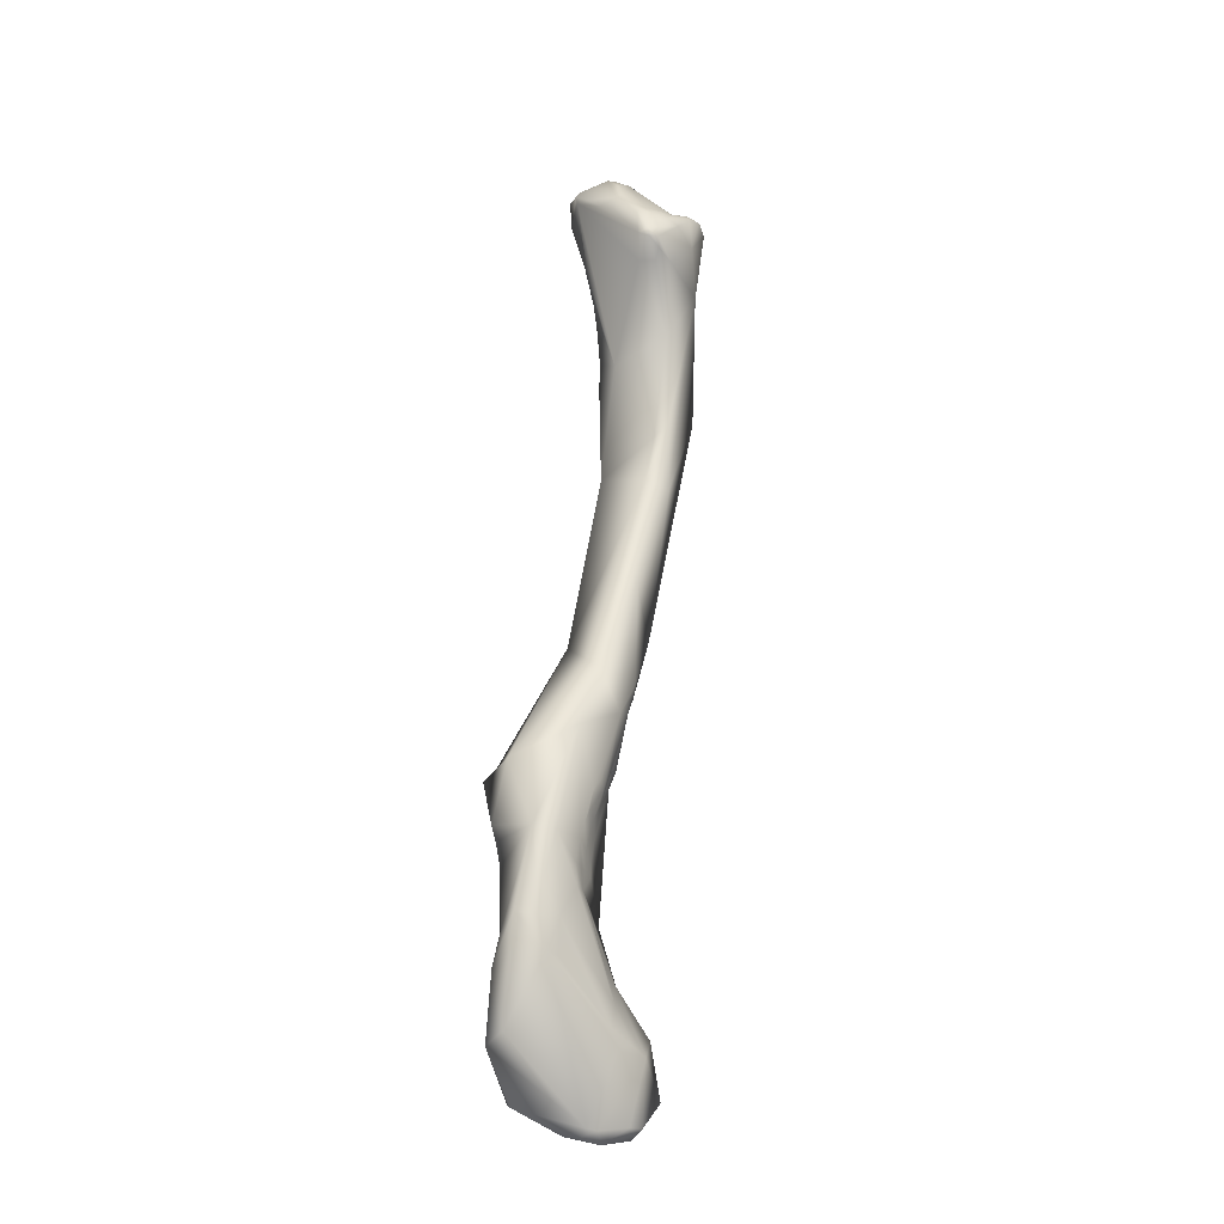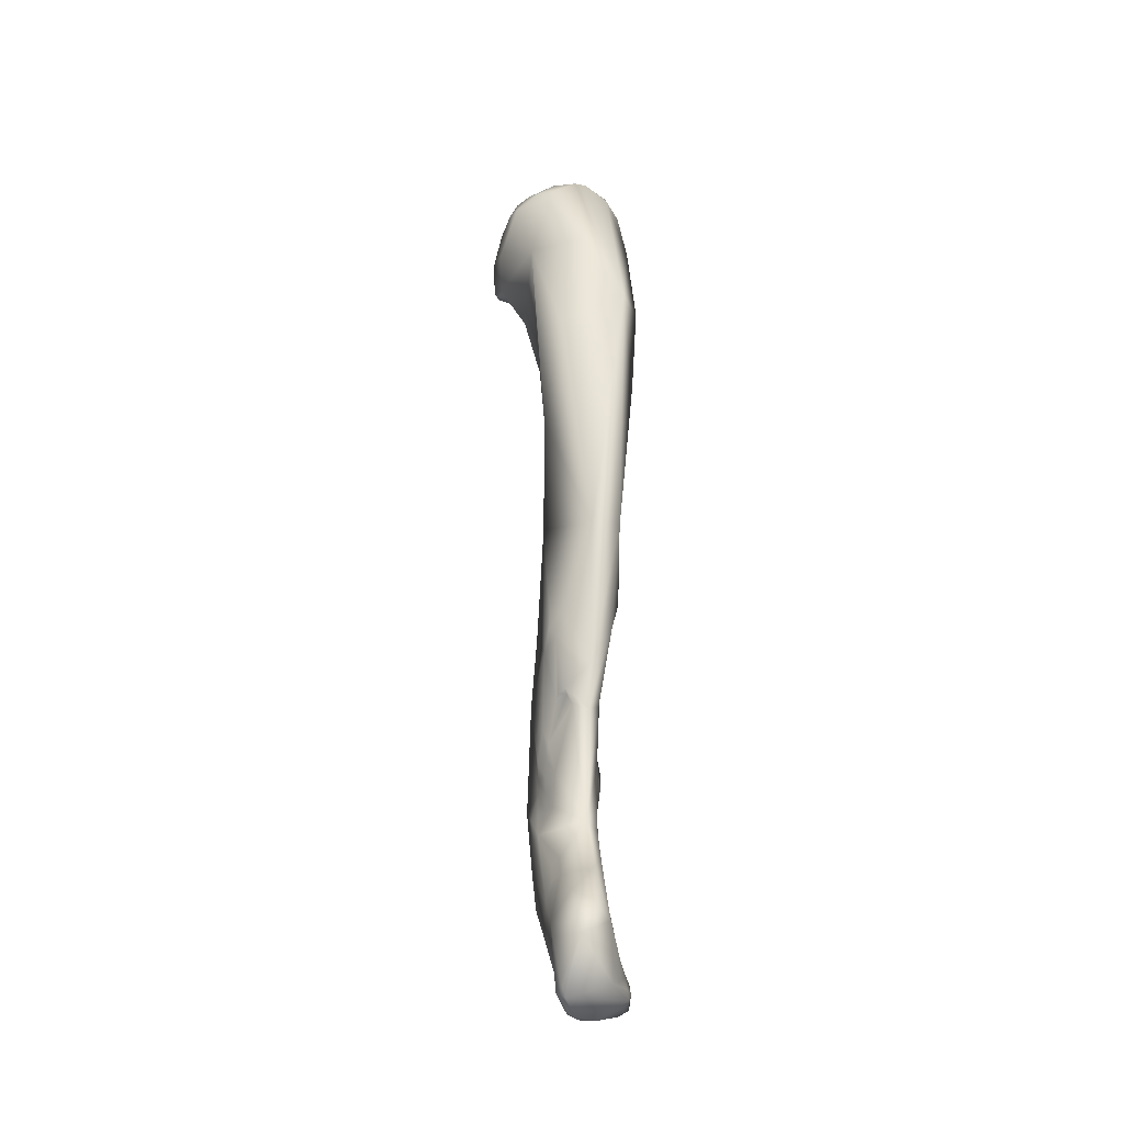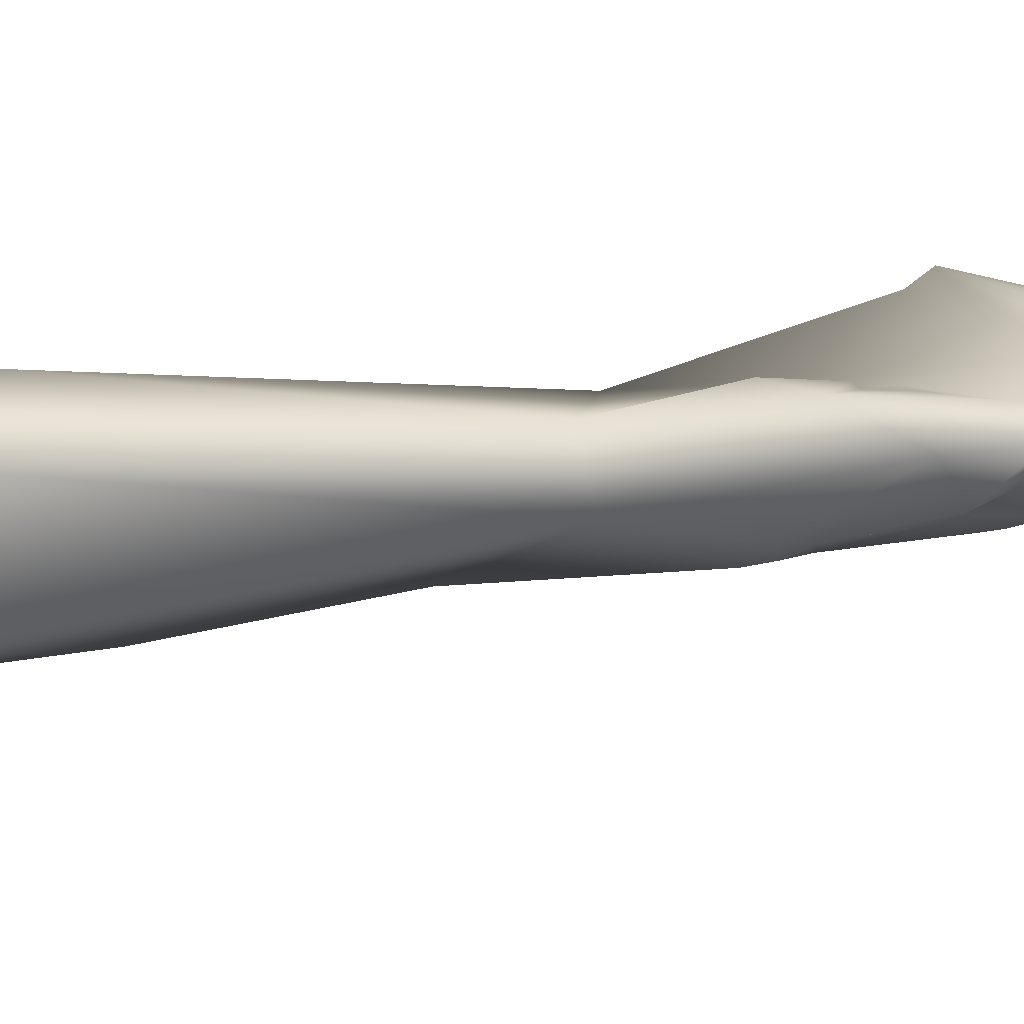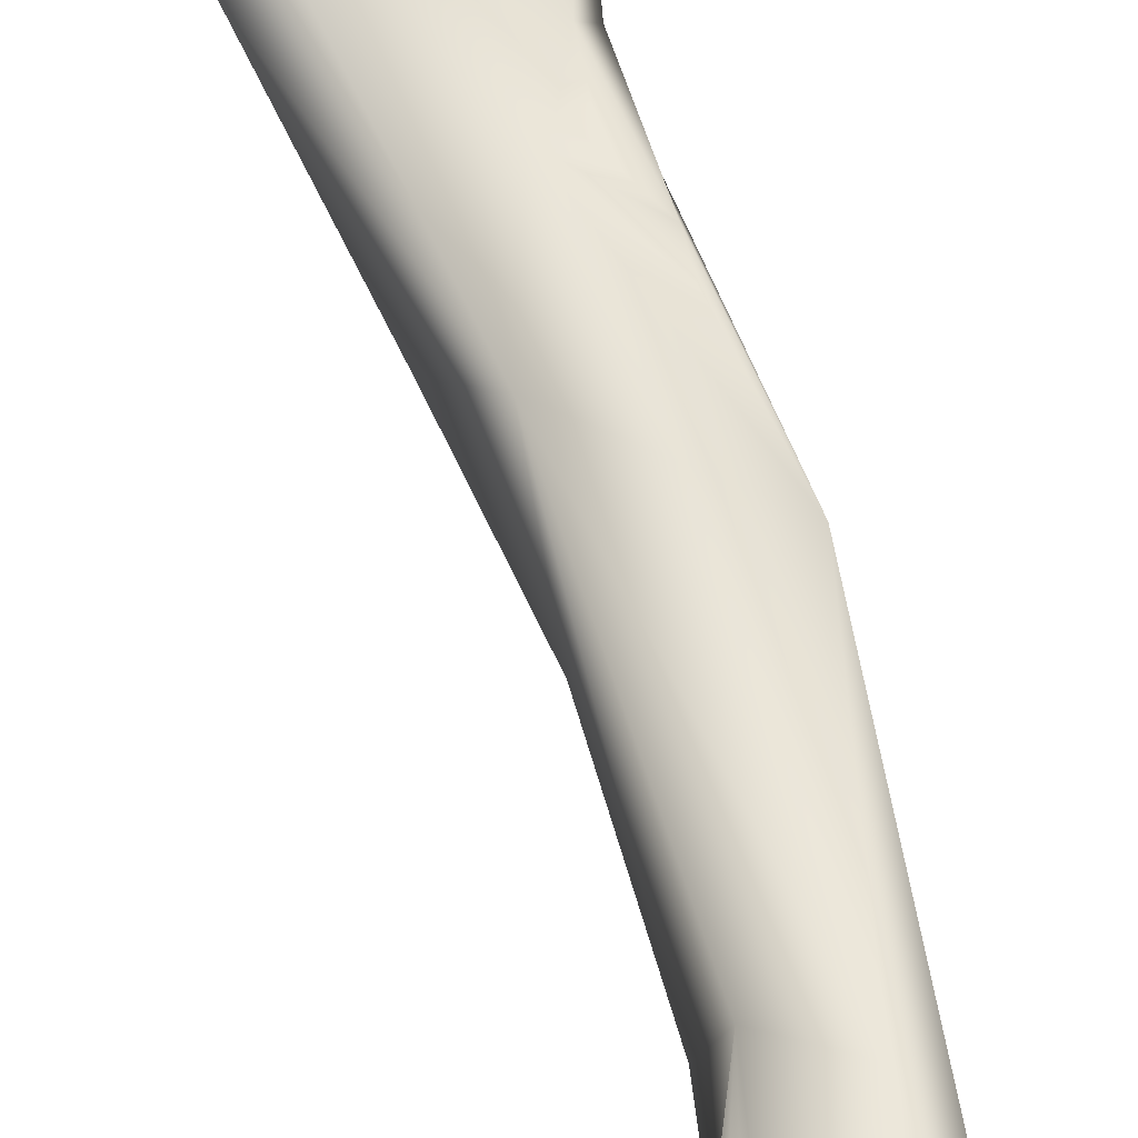
<metadata>
{"format":"obj","ext":"obj","renderer":"f3d","projection":"perspective","resolution":1024,"background":"white","views":[{"elev":-25.4,"azim":-62.9,"up":"+Z"},{"elev":-37.0,"azim":65.7,"up":"+Z"},{"elev":1.0,"azim":70.6,"up":"+Y"},{"elev":57.8,"azim":-1.8,"up":"+Y"}]}
</metadata>
<code>
v 0.00391 -0.006024 -0.05125
v 0.005725 0.003011 -0.04836
v 0.004654 -0.007081 -0.04353
v 0.005396 -0.009371 -0.04096
v 0.006325 -0.008825 -0.05277
v 0.000258 -0.006162 -0.07112
v -0.001087 -0.002997 -0.07019
v -0.003239 0.004046 -0.08168
v 0.006795 0.003682 -0.02957
v 0.007859 0.004497 -0.02995
v 0.00551 0.002935 -0.02873
v 0.003925 0.002321 -0.02765
v 0.002732 -0.001007 -0.02952
v 0.0123 0.005043 -0.04517
v 0.001946 -0.0109 -0.02688
v 0.009197 -0.01282 -0.01598
v 0.01457 -0.009405 -0.03674
v 0.01143 -0.002519 -0.07621
v -0.007906 -0.003661 -0.08788
v -0.002524 -0.004653 -0.09369
v 0.000978 -0.005318 -0.088
v -0.01702 0.006117 -0.1038
v -0.01367 0.00978 -0.1037
v -0.006385 0.00635 -0.1096
v -0.002187 0.004558 -0.09576
v 0.01126 0.00257 -0.075
v 0.007369 0.00405 -0.02644
v 0.008374 0.004772 -0.0283
v 0.006264 0.003276 -0.02626
v 0.005042 0.002709 -0.02664
v 0.004815 0.002668 -0.02495
v 0.002344 0.002089 -0.02169
v 0.003641 0.002281 -0.02316
v -0.004757 -0.00926 -0.01591
v 0.001195 0.002128 -0.01768
v -0.00042 0.00233 -0.01283
v -0.004374 0.002359 -0.000579
v 0.01781 0.001118 -0.02908
v 0.0136 0.00556 -0.02856
v -0.003968 -0.01187 -0.01625
v -0.002345 -0.01378 -0.01614
v 0.01288 -0.01072 -0.004821
v 0.01569 -0.005563 -0.01582
v 0.001639 -0.0158 -0.01178
v 0.007838 -0.01525 -0.005235
v 0.002723 -0.004143 -0.08928
v 0.00375 0.000605 -0.09818
v -0.01185 -0.002868 -0.09839
v -0.000101 -0.005 -0.09061
v -0.006924 -0.003701 -0.1055
v -0.008621 -0.003389 -0.1074
v -0.002214 -0.002716 -0.1027
v -0.005674 -0.003493 -0.1064
v 0.000981 -0.004095 -0.09246
v -0.01844 0.001135 -0.1151
v -0.01516 0.01115 -0.1062
v -0.01617 0.009002 -0.1134
v -0.008863 0.007574 -0.1129
v -0.006134 0.006107 -0.1128
v -0.008941 0.007842 -0.1111
v -0.004465 0.00518 -0.1103
v 0.00027 0.00354 -0.1037
v -0.000738 0.00438 -0.09763
v 0.002152 0.004105 -0.09445
v 0.005009 0.003867 -0.09128
v 0.005666 0.004735 -0.087
v 0.007702 0.004113 -0.02473
v 0.006221 0.003219 -0.0241
v 0.009546 0.004868 -0.02269
v 0.005239 0.001936 -0.01653
v -0.007423 -0.01036 -0.0124
v -0.007148 -0.01232 -0.01351
v 0.001974 0.004273 -0.008387
v 0.004225 0.004153 -0.0103
v -7e-06 0.002983 -0.0106
v 0.000813 0.0037 -0.009602
v 0.005214 0.001997 -0.01276
v -0.005982 -0.002934 -0.003917
v 0.000221 0.005927 -0.001391
v -0.004367 0.002658 0.000921
v -0.005112 -0.000262 -0.001339
v 0.01398 0.003879 -0.0144
v 0.01509 -0.004724 -0.001167
v 0.01562 -0.000751 -0.004275
v 0.01446 -0.006556 -0.000779
v -0.005226 -0.01309 -0.01479
v -0.006147 -0.01352 -0.01331
v 0.01107 -0.01238 -0.0028
v 0.01267 -0.01031 -0.002649
v 0.00522 -0.01546 -0.004243
v 0.001644 -0.0156 -0.006119
v -0.002501 -0.01533 -0.0097
v 0.007134 -0.01492 -0.003221
v 0.00896 -0.01343 -0.001982
v 0.000431 -0.00233 -0.1017
v 0.001813 0.00109 -0.1053
v -0.01038 -0.002174 -0.1153
v -0.01618 -0.001528 -0.1156
v -0.009665 -0.00252 -0.1128
v -0.008859 -0.002912 -0.1106
v -0.000594 -0.002249 -0.1021
v -0.000117 -0.001773 -0.1023
v -0.005178 -0.002655 -0.1089
v -0.001202 -0.002778 -0.1019
v -0.006558 -0.002377 -0.1112
v -0.01759 0.000503 -0.128
v -0.01942 0.003217 -0.1276
v -0.01741 -8e-06 -0.1237
v -0.01601 0.007166 -0.1289
v -0.01538 0.007901 -0.1195
v -0.01583 0.008443 -0.1158
v -0.01201 0.0094 -0.1119
v -0.01078 0.008892 -0.1117
v -0.01292 0.009473 -0.1133
v -0.01434 0.009298 -0.1135
v -0.01181 0.008823 -0.1151
v -0.005844 0.005921 -0.1158
v -0.004459 0.005055 -0.1135
v 0.001037 0.000774 -0.125
v 0.000982 0.004024 -0.09843
v 0.008658 0.004174 -0.02266
v 0.006791 0.003099 -0.02014
v 0.00798 0.003282 -0.0183
v 0.009977 0.00473 -0.02043
v 0.006446 0.002519 -0.01671
v -0.006878 -0.005445 -0.005618
v -0.007412 -0.01225 -0.01213
v -0.007272 -0.01023 -0.007886
v 0.004291 0.006148 -0.00226
v 0.005546 0.004382 -0.009209
v 0.005712 0.003233 -0.0107
v 0.007076 0.002893 -0.01424
v 0.006853 0.003493 -0.01039
v -0.006324 -0.005982 -0.003254
v -0.000129 0.005848 0.001747
v 0.00177 0.006176 0.001285
v -0.001836 0.005102 0.001935
v -0.00143 0.00408 0.003273
v -0.003108 0.002561 0.00263
v -0.002076 -0.002223 0.004138
v 0.009883 0.004526 -0.01817
v 0.009321 0.00425 -0.01341
v 0.00961 0.004332 -0.01584
v 0.007985 0.004377 -0.009565
v 0.008891 0.004251 -0.01113
v 0.01257 0.002881 -0.004307
v 0.008244 0.004721 -0.006284
v 0.01495 -0.000806 -0.002966
v 0.01388 -0.004495 -0.000651
v 0.01385 0.000612 -0.003359
v 0.01233 -0.009991 -0.000856
v 0.01189 -0.008269 -0.000376
v 0.01302 -0.006346 -0.000317
v -0.004665 -0.01449 -0.01088
v 0.004091 -0.0149 -0.003966
v 0.002199 -0.01467 -0.004719
v -0.004304 -0.01413 -0.008745
v 0.005791 -0.01257 -0.001995
v 0.004624 -0.01388 -0.002815
v 0.008919 -0.01153 -0.000988
v 0.000462 -0.001133 -0.1042
v -0.008275 -0.001925 -0.1195
v -0.01022 -0.002246 -0.1194
v -0.01229 -0.002464 -0.1192
v -0.007987 -0.001923 -0.1163
v -0.01155 -0.002424 -0.1228
v -0.01432 -0.001286 -0.1276
v -0.007467 -0.002213 -0.1137
v -0.00508 -0.001654 -0.1139
v -0.01566 -2e-05 -0.1327
v -0.01764 0.007517 -0.1347
v -0.01659 0.006221 -0.1433
v -0.0159 0.008139 -0.1338
v -0.01477 0.007984 -0.1287
v -0.01464 0.008362 -0.1316
v -0.01326 0.008281 -0.1192
v -0.01317 0.00789 -0.1236
v -0.01116 0.00834 -0.1185
v -0.008002 0.007011 -0.1193
v -0.004054 0.004766 -0.1167
v -0.004848 0.005483 -0.1197
v -0.003365 0.004826 -0.1238
v -0.005708 -0.001587 -0.1165
v -0.009734 -0.002379 -0.1229
v -0.006054 -0.001609 -0.1197
v 0.006426 -0.000405 -0.1358
v -0.000603 -0.002672 -0.1341
v -0.002399 -0.002059 -0.1304
v -0.001425 0.004429 -0.1294
v 0.008348 0.003594 -0.01616
v -0.006079 -0.01216 -0.008294
v -0.006153 -0.01316 -0.00989
v -0.005865 -0.01104 -0.006816
v 0.006853 0.004479 -0.008709
v 0.006256 0.005491 -0.000659
v -0.004569 -0.006462 -0.001419
v -0.003796 -0.004989 0.001117
v 0.001982 0.004637 0.002965
v 0.000288 0.000758 0.004588
v 0.002195 0.002952 0.004255
v -0.00212 -0.004083 0.003128
v -0.000482 -0.001955 0.004335
v 0.01095 0.0018 -0.001815
v 0.009372 0.001352 -4.4e-05
v 0.01236 -0.000533 -0.001877
v 0.01107 -0.006269 -0.000316
v 0.01058 -0.000984 -0.000294
v 0.01032 -0.0101 -0.000612
v 0.009638 -0.00815 -0.000475
v -0.001981 -0.01373 -0.006559
v 0.002972 -0.01338 -0.003464
v -0.004216 -0.01292 -0.007112
v 0.007086 -0.01105 -0.001239
v 0.004171 -0.01186 -0.002531
v -0.003099 -0.00392 -0.1377
v -0.00398 -0.003968 -0.1413
v -0.01265 -0.001528 -0.1321
v -0.01396 -0.000767 -0.133
v -0.002652 -0.00427 -0.1441
v -0.0039 4.2e-05 -0.1546
v -0.01197 0.01074 -0.1435
v -0.01365 0.01059 -0.1442
v -0.01215 0.009474 -0.138
v -0.01234 0.008277 -0.1288
v -0.01073 0.008564 -0.1345
v -0.01052 0.007968 -0.1231
v -0.006829 0.006585 -0.1237
v -0.005137 0.006354 -0.1294
v -0.004486 -0.002522 -0.1307
v 0.009563 0.000589 -0.1457
v 0.007071 -0.004415 -0.1407
v 0.01032 -0.002412 -0.1432
v 0.00281 -0.005788 -0.1441
v -0.002678 -0.003066 -0.1342
v -0.003029 0.00595 -0.1347
v -0.001898 -0.006133 0.001813
v 0.001425 -0.0018 0.004204
v 0.003548 0.00038 0.003734
v 0.006047 -0.006571 -4.3e-05
v -0.000453 -0.005151 -0.1429
v -0.002537 -0.001082 -0.1547
v -0.002965 0.001301 -0.1555
v -0.007643 0.009843 -0.1515
v -0.002626 0.007206 -0.1428
v -0.004011 0.009022 -0.1455
v -0.004485 0.01031 -0.1479
v -0.006493 0.01107 -0.1508
v -0.007071 0.007804 -0.1348
v -0.008896 0.007828 -0.1292
v 5.9e-05 0.006239 -0.1448
v -0.000973 0.007784 -0.1485
v 0.000824 0.006402 -0.15
v 0.002441 0.004297 -0.1516
v 0.01033 -0.004391 -0.1488
v 0.001061 -0.004132 -0.154
v 0.003886 -0.004698 -0.1536
v 0.003048 -0.002059 0.00348
v -0.000667 -0.000514 -0.1563
v -0.00267 0.004285 -0.1551
v -0.000712 0.00821 -0.1522
v -0.001837 0.007653 -0.1461
v -0.00258 0.009567 -0.1502
v -0.000683 0.008049 -0.1504
v 0.002821 -0.003338 -0.1554
f 3 2 1
f 1 4 3
f 6 5 1
f 7 6 1
f 4 1 5
f 1 8 7
f 8 1 2
f 10 2 9
f 2 12 11
f 2 11 9
f 2 13 12
f 2 3 13
f 14 2 10
f 14 8 2
f 3 15 13
f 4 15 3
f 16 15 4
f 5 16 4
f 16 5 17
f 18 17 5
f 6 18 5
f 7 19 6
f 6 19 20
f 21 18 6
f 21 6 20
f 7 8 19
f 22 19 8
f 8 23 22
f 8 24 23
f 8 25 24
f 26 25 8
f 8 14 26
f 28 9 27
f 9 28 10
f 9 11 29
f 9 29 27
f 14 10 28
f 11 12 30
f 29 11 30
f 12 31 30
f 13 32 12
f 33 12 32
f 31 12 33
f 13 15 34
f 13 35 32
f 13 36 35
f 13 37 36
f 13 34 37
f 26 14 38
f 38 14 39
f 14 28 39
f 40 34 15
f 40 15 41
f 16 41 15
f 16 43 42
f 44 41 16
f 43 16 17
f 45 16 42
f 44 16 45
f 17 18 38
f 43 17 38
f 46 18 21
f 18 46 47
f 18 47 26
f 26 38 18
f 48 19 22
f 20 19 48
f 49 21 20
f 20 51 50
f 51 20 48
f 20 53 52
f 50 53 20
f 54 49 20
f 20 52 54
f 46 21 49
f 22 55 48
f 57 22 56
f 55 22 57
f 23 56 22
f 24 56 23
f 24 59 58
f 58 60 24
f 56 24 60
f 62 61 24
f 63 62 24
f 63 24 25
f 59 24 61
f 63 25 64
f 65 64 25
f 25 66 65
f 26 66 25
f 26 65 66
f 47 65 26
f 68 67 27
f 27 29 68
f 67 28 27
f 67 69 28
f 39 28 69
f 31 68 29
f 31 29 30
f 68 31 33
f 33 32 70
f 32 35 70
f 70 68 33
f 34 71 37
f 34 72 71
f 72 34 40
f 74 35 73
f 35 36 75
f 75 76 35
f 35 76 73
f 77 35 74
f 35 77 70
f 75 36 37
f 78 37 71
f 79 75 37
f 79 37 80
f 37 78 81
f 80 37 81
f 39 82 38
f 38 84 83
f 84 38 82
f 38 85 43
f 83 85 38
f 69 82 39
f 86 40 41
f 72 40 86
f 87 41 44
f 41 87 86
f 42 88 45
f 43 85 42
f 89 42 85
f 88 42 89
f 44 45 90
f 91 44 90
f 91 92 44
f 92 87 44
f 45 94 93
f 88 94 45
f 90 45 93
f 54 47 46
f 49 54 46
f 95 47 54
f 65 47 96
f 47 95 96
f 48 98 97
f 98 48 55
f 48 97 99
f 48 99 51
f 51 53 50
f 51 99 100
f 51 100 53
f 102 101 52
f 52 53 103
f 54 52 104
f 101 104 52
f 52 103 102
f 53 100 105
f 53 105 103
f 54 104 95
f 55 107 106
f 108 98 55
f 110 109 55
f 107 55 109
f 106 108 55
f 110 55 111
f 57 111 55
f 56 113 112
f 114 56 112
f 115 56 114
f 57 56 115
f 56 60 113
f 115 111 57
f 58 117 116
f 59 117 58
f 116 60 58
f 117 59 118
f 59 61 118
f 116 113 60
f 118 61 62
f 62 119 118
f 62 63 120
f 65 62 120
f 96 119 62
f 96 62 65
f 63 64 120
f 120 64 65
f 69 67 121
f 67 68 121
f 68 70 122
f 123 68 122
f 121 68 123
f 69 124 82
f 124 69 121
f 77 125 70
f 70 125 122
f 78 71 126
f 71 72 127
f 71 127 128
f 126 71 128
f 86 87 72
f 127 72 87
f 74 73 79
f 73 76 79
f 130 74 129
f 79 129 74
f 77 74 130
f 75 79 76
f 77 130 131
f 133 132 77
f 133 77 131
f 132 125 77
f 134 78 126
f 81 78 134
f 136 79 135
f 79 136 129
f 79 137 135
f 80 137 79
f 137 80 138
f 80 139 138
f 134 80 81
f 140 80 134
f 139 80 140
f 124 141 82
f 143 142 82
f 145 144 82
f 82 146 84
f 141 143 82
f 142 145 82
f 82 147 146
f 144 147 82
f 84 148 83
f 149 83 148
f 85 83 149
f 84 150 148
f 146 150 84
f 85 151 89
f 151 85 152
f 152 85 153
f 85 149 153
f 87 154 127
f 154 87 92
f 151 88 89
f 88 151 94
f 91 90 155
f 93 155 90
f 157 91 156
f 91 157 92
f 91 155 156
f 157 154 92
f 93 94 158
f 93 159 155
f 158 159 93
f 94 151 160
f 94 160 158
f 101 95 104
f 95 101 102
f 96 95 161
f 161 95 102
f 119 96 161
f 97 163 162
f 164 97 98
f 163 97 164
f 162 165 97
f 99 97 165
f 98 167 166
f 98 166 164
f 167 98 108
f 100 99 168
f 99 165 168
f 168 105 100
f 161 102 103
f 103 105 169
f 169 161 103
f 169 105 168
f 170 106 107
f 108 106 167
f 106 170 167
f 109 171 107
f 171 172 107
f 107 172 170
f 173 171 109
f 110 174 109
f 175 173 109
f 109 174 175
f 176 110 111
f 177 174 110
f 177 110 176
f 111 115 176
f 116 112 113
f 114 112 116
f 115 114 116
f 115 116 178
f 115 178 176
f 178 116 117
f 178 117 179
f 118 180 117
f 117 181 179
f 181 117 180
f 118 119 180
f 182 181 119
f 169 183 119
f 185 184 119
f 185 119 183
f 161 169 119
f 119 187 186
f 188 187 119
f 188 119 184
f 189 182 119
f 189 119 186
f 181 180 119
f 123 124 121
f 122 125 123
f 132 123 125
f 190 123 132
f 141 124 123
f 123 190 141
f 126 128 134
f 128 127 191
f 154 192 127
f 127 192 191
f 134 128 193
f 191 193 128
f 194 130 129
f 129 147 194
f 129 195 147
f 136 195 129
f 131 130 194
f 194 133 131
f 132 145 142
f 132 142 190
f 132 144 145
f 133 144 132
f 133 194 144
f 134 193 196
f 134 197 140
f 196 197 134
f 198 136 135
f 138 135 137
f 198 135 138
f 198 195 136
f 138 140 199
f 200 198 138
f 138 139 140
f 199 200 138
f 197 201 140
f 201 202 140
f 140 202 199
f 141 190 143
f 190 142 143
f 144 194 147
f 147 195 146
f 146 204 203
f 146 195 204
f 146 205 150
f 146 203 205
f 150 205 148
f 149 148 205
f 206 153 149
f 205 207 149
f 206 149 207
f 151 152 208
f 208 160 151
f 208 152 209
f 209 152 206
f 152 153 206
f 154 157 192
f 156 155 159
f 156 210 157
f 211 210 156
f 159 211 156
f 157 212 191
f 191 192 157
f 210 212 157
f 214 158 213
f 211 159 158
f 211 158 214
f 158 160 213
f 213 160 208
f 184 185 162
f 163 184 162
f 185 165 162
f 184 163 164
f 164 166 184
f 185 183 165
f 168 165 183
f 215 166 167
f 215 184 166
f 167 216 215
f 216 167 217
f 167 218 217
f 167 170 218
f 183 169 168
f 219 216 170
f 220 170 172
f 220 219 170
f 216 218 170
f 171 173 221
f 171 222 172
f 221 222 171
f 222 220 172
f 173 223 221
f 173 175 223
f 174 177 224
f 175 174 224
f 224 225 175
f 223 175 225
f 176 178 226
f 226 177 176
f 224 177 226
f 226 178 179
f 179 227 226
f 181 227 179
f 181 182 227
f 182 189 228
f 228 227 182
f 184 229 188
f 215 229 184
f 230 189 186
f 187 231 186
f 232 186 231
f 230 186 232
f 233 187 215
f 215 187 234
f 233 231 187
f 187 188 229
f 187 229 234
f 189 230 235
f 189 235 228
f 212 193 191
f 193 236 196
f 193 212 210
f 193 210 236
f 204 195 198
f 236 197 196
f 197 236 201
f 198 200 204
f 199 202 237
f 237 238 199
f 238 200 199
f 238 204 200
f 236 202 201
f 236 237 202
f 203 204 207
f 203 207 205
f 204 238 239
f 239 207 204
f 239 209 206
f 239 206 207
f 209 213 208
f 239 213 209
f 210 211 214
f 214 236 210
f 214 213 239
f 214 239 236
f 240 215 216
f 240 233 215
f 234 229 215
f 216 217 218
f 216 219 240
f 220 241 219
f 233 219 241
f 233 240 219
f 241 220 242
f 222 243 220
f 220 243 242
f 244 221 235
f 246 221 245
f 247 222 221
f 221 225 248
f 223 225 221
f 221 248 235
f 221 244 245
f 221 246 247
f 222 247 243
f 249 225 224
f 226 249 224
f 249 248 225
f 249 226 227
f 249 227 228
f 248 249 228
f 228 235 248
f 230 251 250
f 251 230 252
f 252 230 253
f 253 230 254
f 232 254 230
f 230 250 235
f 254 231 233
f 254 232 231
f 241 255 233
f 256 254 233
f 256 233 255
f 235 250 244
f 236 257 237
f 236 239 257
f 238 237 257
f 238 257 239
f 242 258 241
f 255 241 258
f 242 243 259
f 259 258 242
f 247 260 243
f 243 260 259
f 244 261 245
f 250 261 244
f 245 262 246
f 261 262 245
f 262 247 246
f 260 247 262
f 251 261 250
f 261 251 262
f 262 251 263
f 252 263 251
f 253 263 252
f 253 264 260
f 264 253 254
f 253 260 263
f 256 264 254
f 258 264 255
f 256 255 264
f 260 258 259
f 264 258 260
f 262 263 260

</code>
